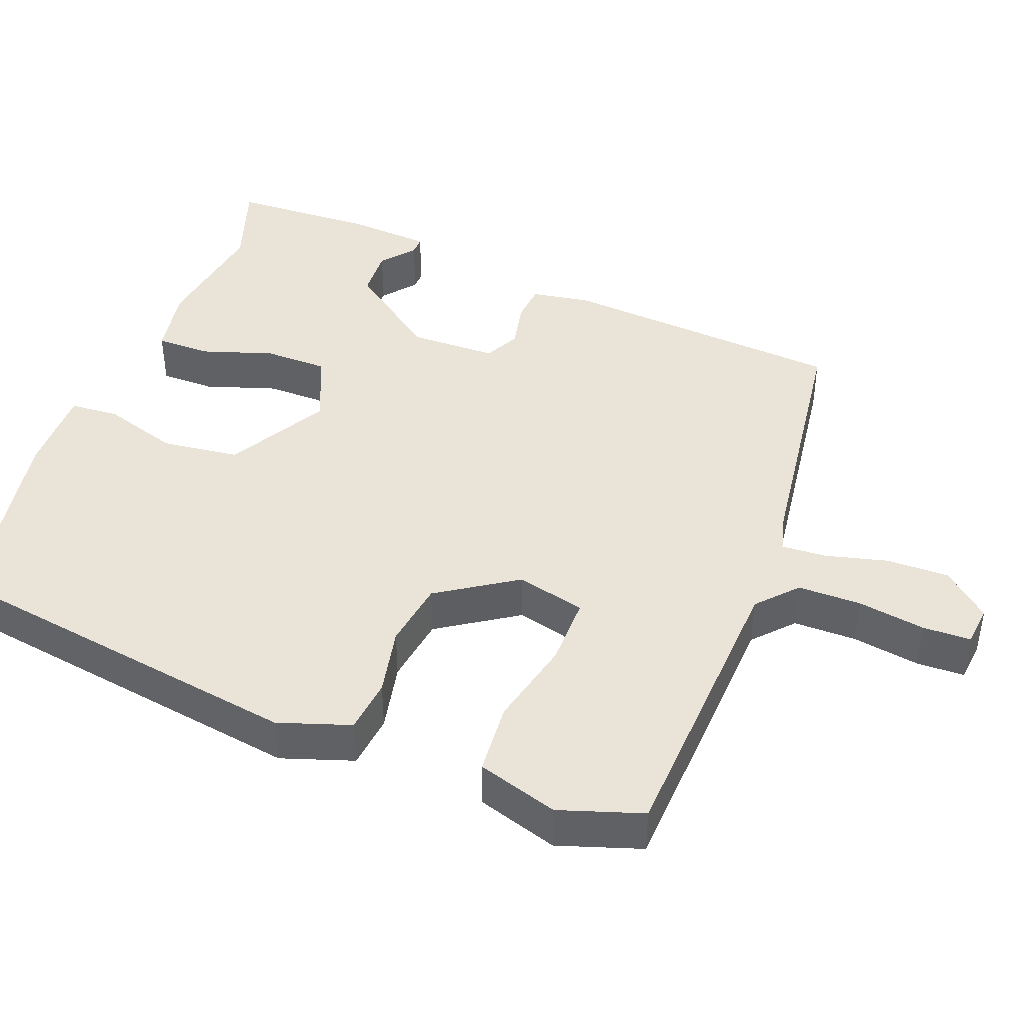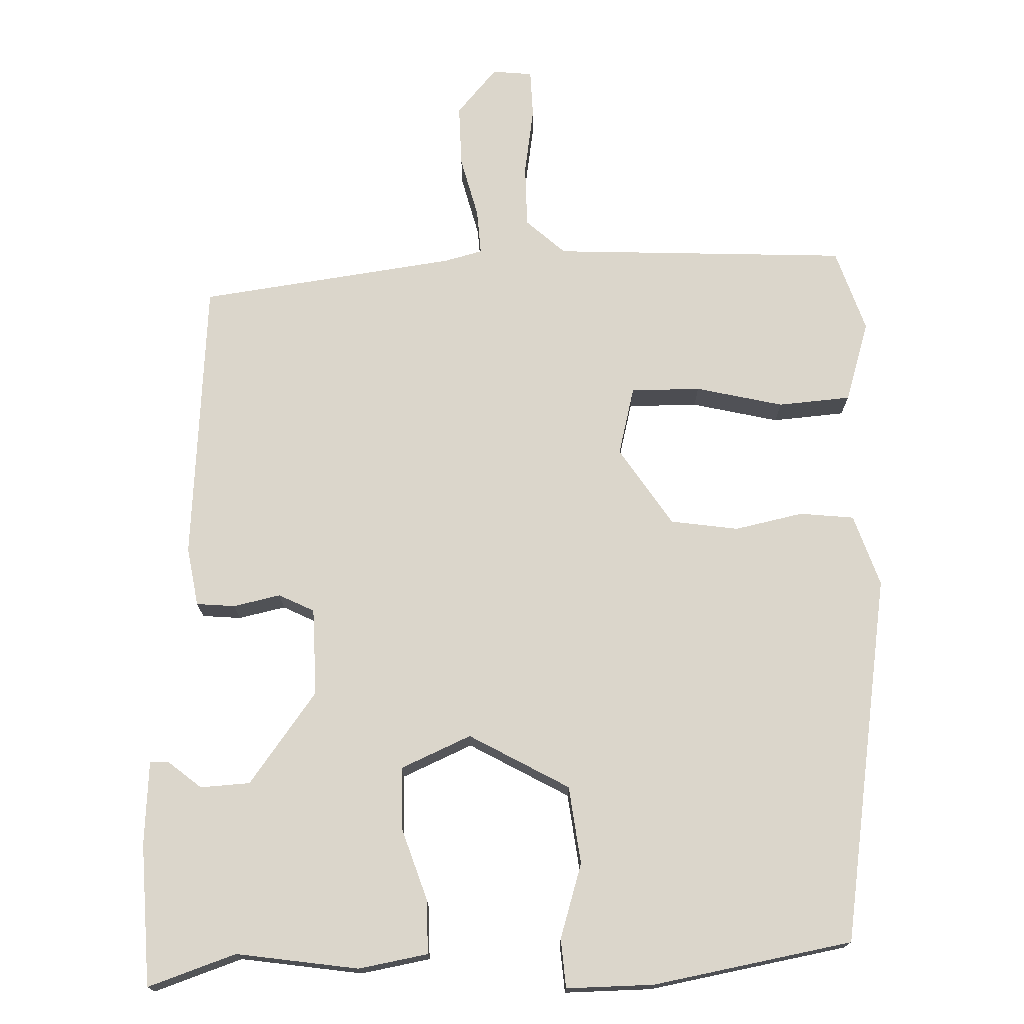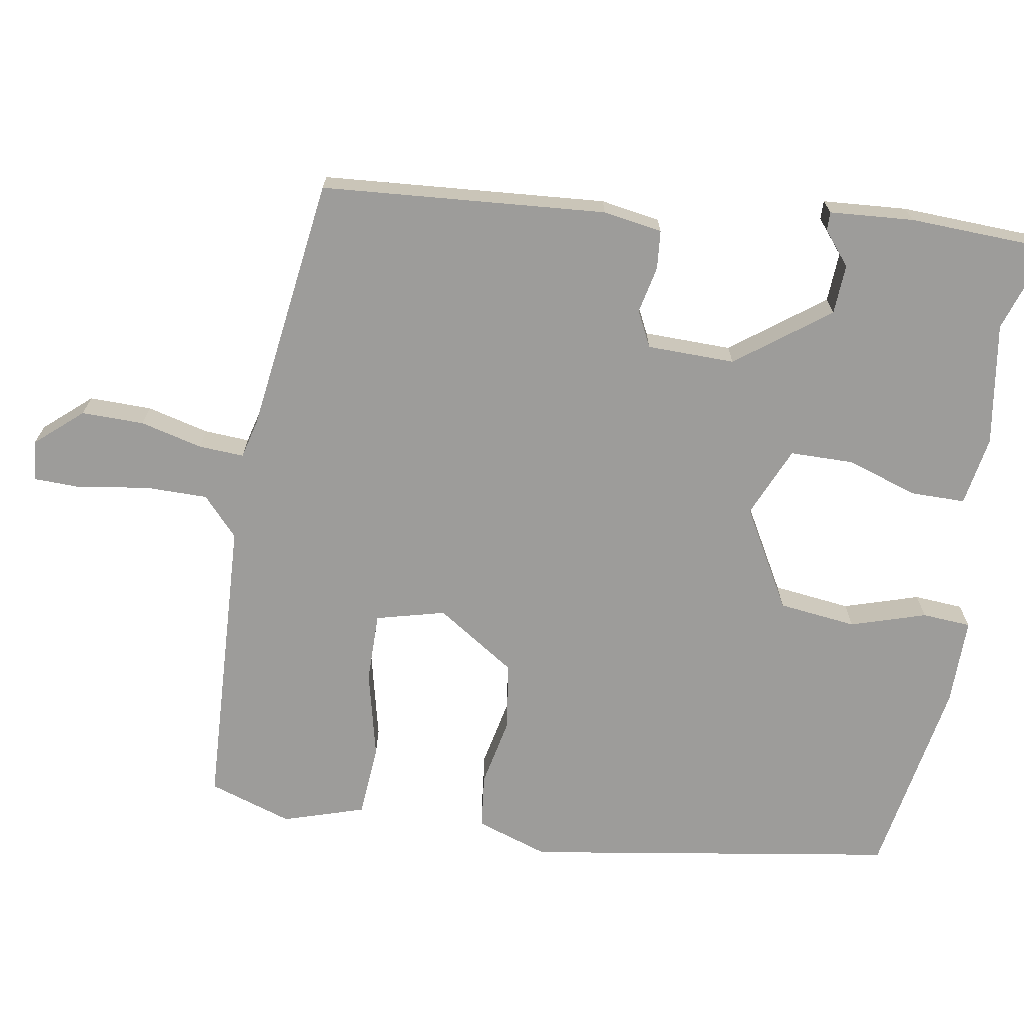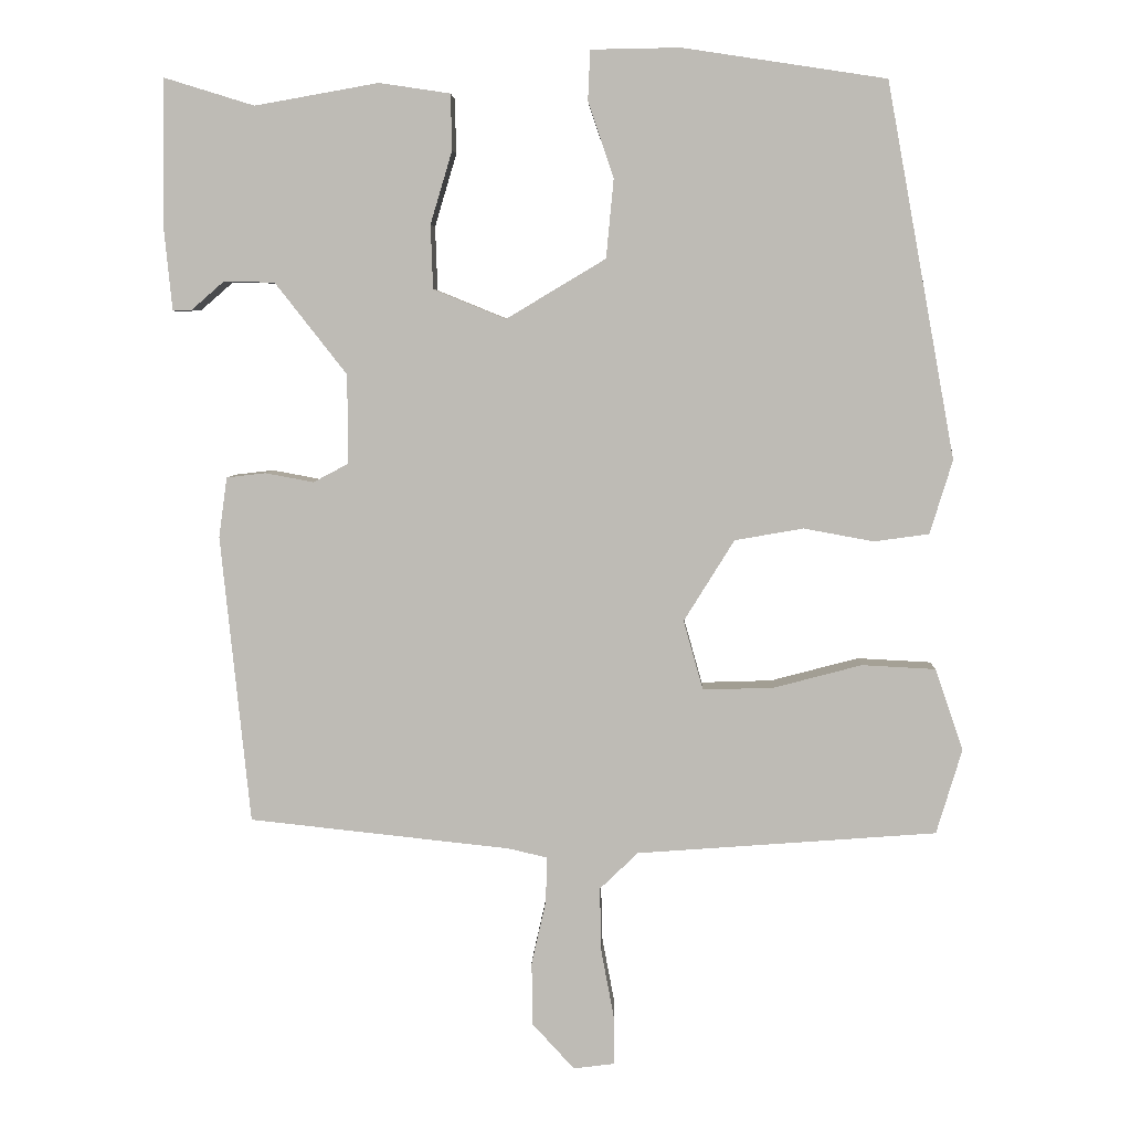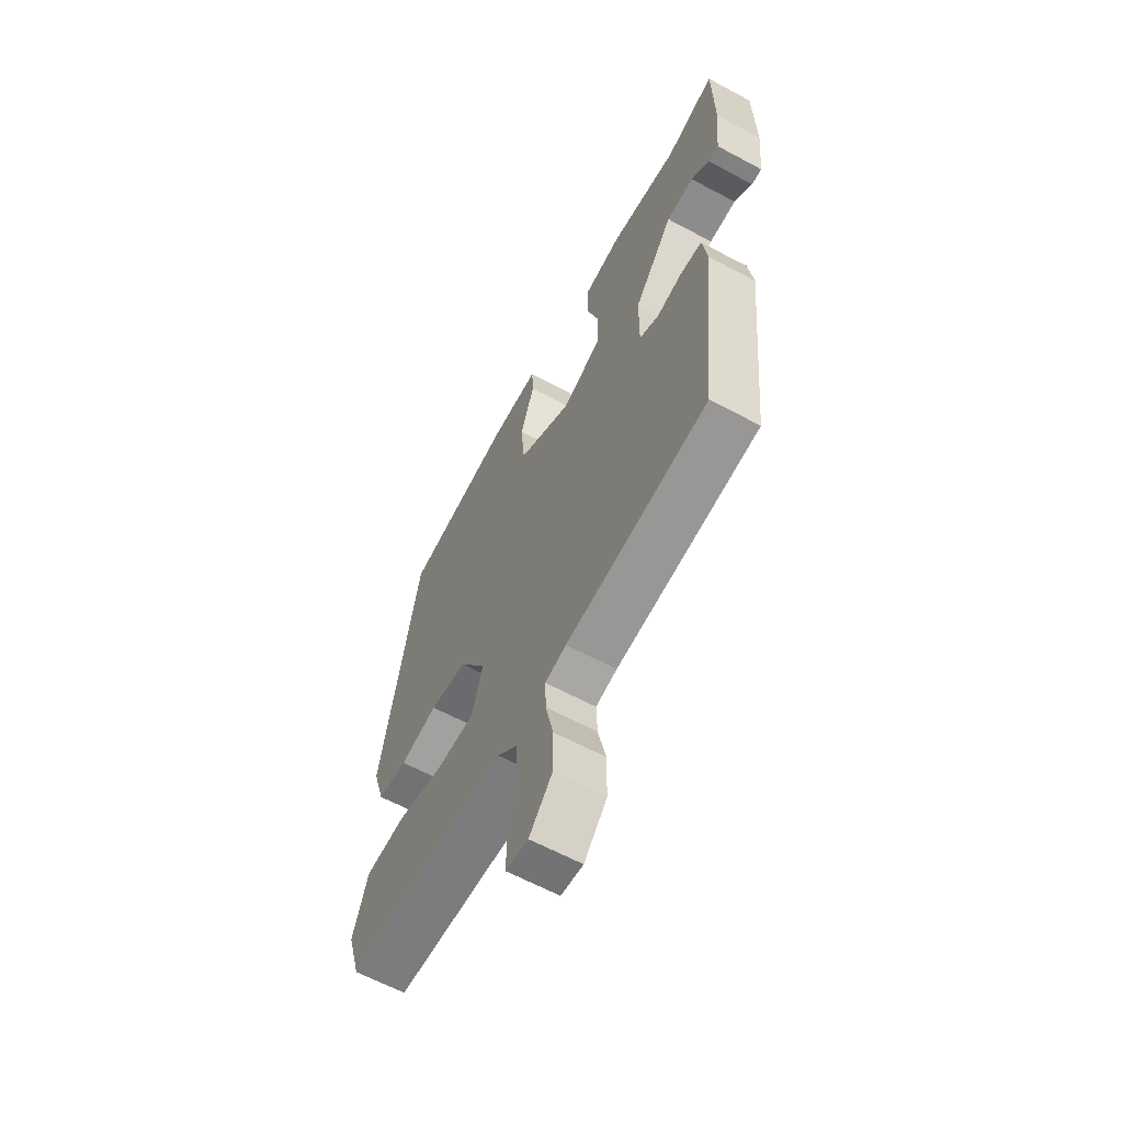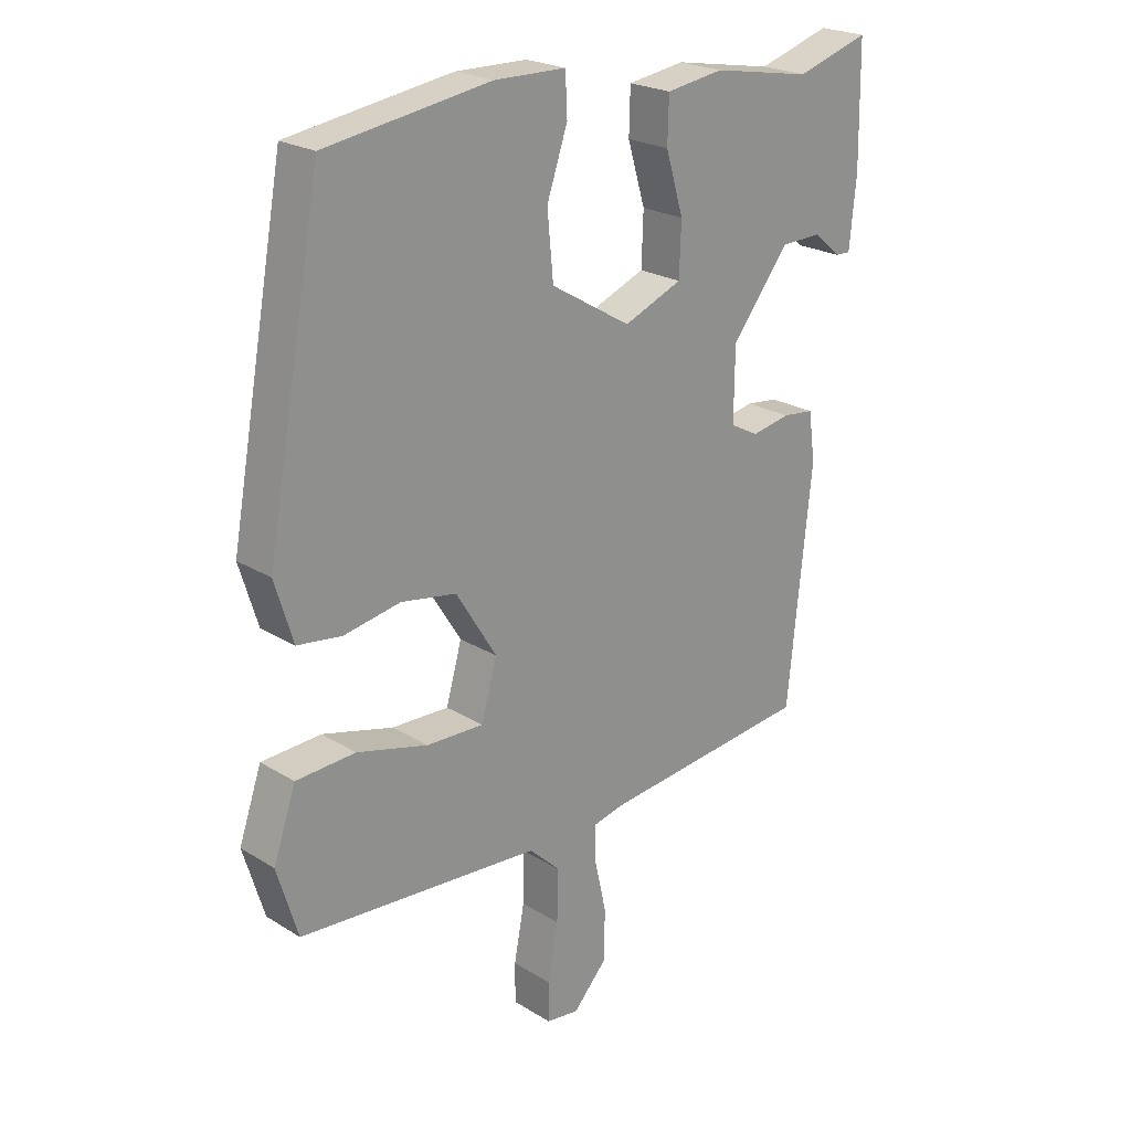
<metadata>
{"format":"obj","ext":"obj","renderer":"f3d","projection":"perspective","resolution":1024,"background":"white","views":[{"elev":43.1,"azim":109.4,"up":"+Y"},{"elev":73.6,"azim":-3.3,"up":"+Y"},{"elev":-70.1,"azim":-100.9,"up":"+Y"},{"elev":5.3,"azim":2.0,"up":"+Z"},{"elev":-62.7,"azim":-118.5,"up":"+Z"},{"elev":22.9,"azim":136.4,"up":"+Z"}]}
</metadata>
<code>
v 0.425 0.07 0.502
v 0.516 0.07 0.006
v 0.486 0.07 -0.092
v 0.413 0.07 -0.102
v 0.32 0.07 -0.085
v 0.229 0.07 -0.101
v 0.162 0.07 -0.209
v 0.188 0.07 -0.301
v 0.282 0.07 -0.298
v 0.399 0.07 -0.267
v 0.497 0.07 -0.272
v 0.534 0.07 -0.38
v 0.5 0.07 -0.493
v 0.102 0.07 -0.523
v 0.051 0.07 -0.572
v 0.053 0.07 -0.657
v 0.07 0.07 -0.748
v 0.07 0.07 -0.813
v 0.016 0.07 -0.82
v -0.04 0.07 -0.759
v -0.041 0.07 -0.675
v -0.022 0.07 -0.591
v -0.02 0.07 -0.53
v -0.072 0.07 -0.518
v -0.419 0.07 -0.481
v -0.458 0.07 -0.099
v -0.447 0.07 -0.019
v -0.395 0.07 -0.013
v -0.331 0.07 -0.025
v -0.284 0.07 0
v -0.285 0.07 0.118
v -0.38 0.07 0.239
v -0.447 0.07 0.241
v -0.491 0.07 0.203
v -0.516 0.07 0.202
v -0.527 0.07 0.315
v -0.524 0.07 0.507
v -0.404 0.07 0.47
v -0.24 0.07 0.499
v -0.146 0.07 0.485
v -0.144 0.07 0.412
v -0.173 0.07 0.315
v -0.17 0.07 0.23
v -0.074 0.07 0.191
v 0.058 0.07 0.27
v 0.068 0.07 0.375
v 0.034 0.07 0.475
v 0.037 0.07 0.541
v 0.155 0.07 0.543
v 0.425 0 0.502
v 0.516 0 0.006
v 0.486 0 -0.092
v 0.413 0 -0.102
v 0.32 0 -0.085
v 0.229 0 -0.101
v 0.162 0 -0.209
v 0.188 0 -0.301
v 0.282 0 -0.298
v 0.399 0 -0.267
v 0.497 0 -0.272
v 0.534 0 -0.38
v 0.5 0 -0.493
v 0.102 0 -0.523
v 0.051 0 -0.572
v 0.053 0 -0.657
v 0.07 0 -0.748
v 0.07 0 -0.813
v 0.016 0 -0.82
v -0.04 0 -0.759
v -0.041 0 -0.675
v -0.022 0 -0.591
v -0.02 0 -0.53
v -0.072 0 -0.518
v -0.419 0 -0.481
v -0.458 0 -0.099
v -0.447 0 -0.019
v -0.395 0 -0.013
v -0.331 0 -0.025
v -0.284 0 0
v -0.285 0 0.118
v -0.38 0 0.239
v -0.447 0 0.241
v -0.491 0 0.203
v -0.516 0 0.202
v -0.527 0 0.315
v -0.524 0 0.507
v -0.404 0 0.47
v -0.24 0 0.499
v -0.146 0 0.485
v -0.144 0 0.412
v -0.173 0 0.315
v -0.17 0 0.23
v -0.074 0 0.191
v 0.058 0 0.27
v 0.068 0 0.375
v 0.034 0 0.475
v 0.037 0 0.541
v 0.155 0 0.543
f 46 47 48 49
f 45 46 49 1
f 39 40 41 42
f 38 39 42 43
f 37 38 43
f 36 37 43
f 33 34 35 36
f 32 33 36
f 32 36 43 44
f 26 27 28 29
f 24 25 26 29
f 23 24 29 30
f 19 20 21 22
f 19 22 23
f 16 17 18 19
f 15 16 19 23
f 14 15 23 30
f 9 10 11 12
f 8 9 12 13
f 2 3 4 5
f 45 1 2 5
f 44 45 5 6
f 31 32 44 6
f 8 13 14
f 7 8 14 30
f 6 7 30 31
f 98 97 96 95
f 50 98 95 94
f 91 90 89 88
f 92 91 88 87
f 92 87 86
f 92 86 85
f 85 84 83 82
f 85 82 81
f 93 92 85 81
f 78 77 76 75
f 78 75 74 73
f 79 78 73 72
f 71 70 69 68
f 72 71 68
f 68 67 66 65
f 72 68 65 64
f 79 72 64 63
f 61 60 59 58
f 62 61 58 57
f 54 53 52 51
f 54 51 50 94
f 55 54 94 93
f 55 93 81 80
f 63 62 57
f 79 63 57 56
f 80 79 56 55
f 1 50 51 2
f 2 51 52 3
f 3 52 53 4
f 4 53 54 5
f 5 54 55 6
f 6 55 56 7
f 7 56 57 8
f 8 57 58 9
f 9 58 59 10
f 10 59 60 11
f 11 60 61 12
f 12 61 62 13
f 13 62 63 14
f 14 63 64 15
f 15 64 65 16
f 16 65 66 17
f 17 66 67 18
f 18 67 68 19
f 19 68 69 20
f 20 69 70 21
f 21 70 71 22
f 22 71 72 23
f 23 72 73 24
f 24 73 74 25
f 25 74 75 26
f 26 75 76 27
f 27 76 77 28
f 28 77 78 29
f 29 78 79 30
f 30 79 80 31
f 31 80 81 32
f 32 81 82 33
f 33 82 83 34
f 34 83 84 35
f 35 84 85 36
f 36 85 86 37
f 37 86 87 38
f 38 87 88 39
f 39 88 89 40
f 40 89 90 41
f 41 90 91 42
f 42 91 92 43
f 43 92 93 44
f 44 93 94 45
f 45 94 95 46
f 46 95 96 47
f 47 96 97 48
f 48 97 98 49
f 49 98 50 1

</code>
